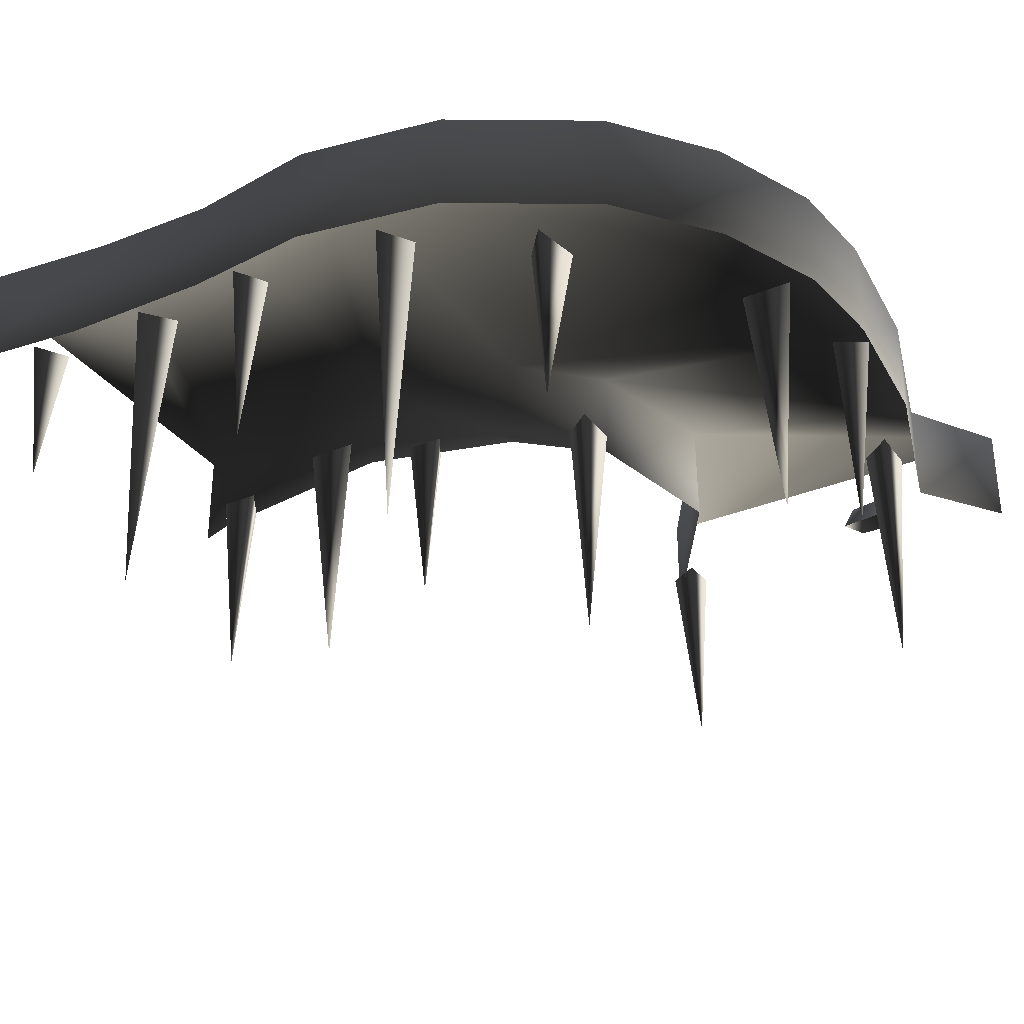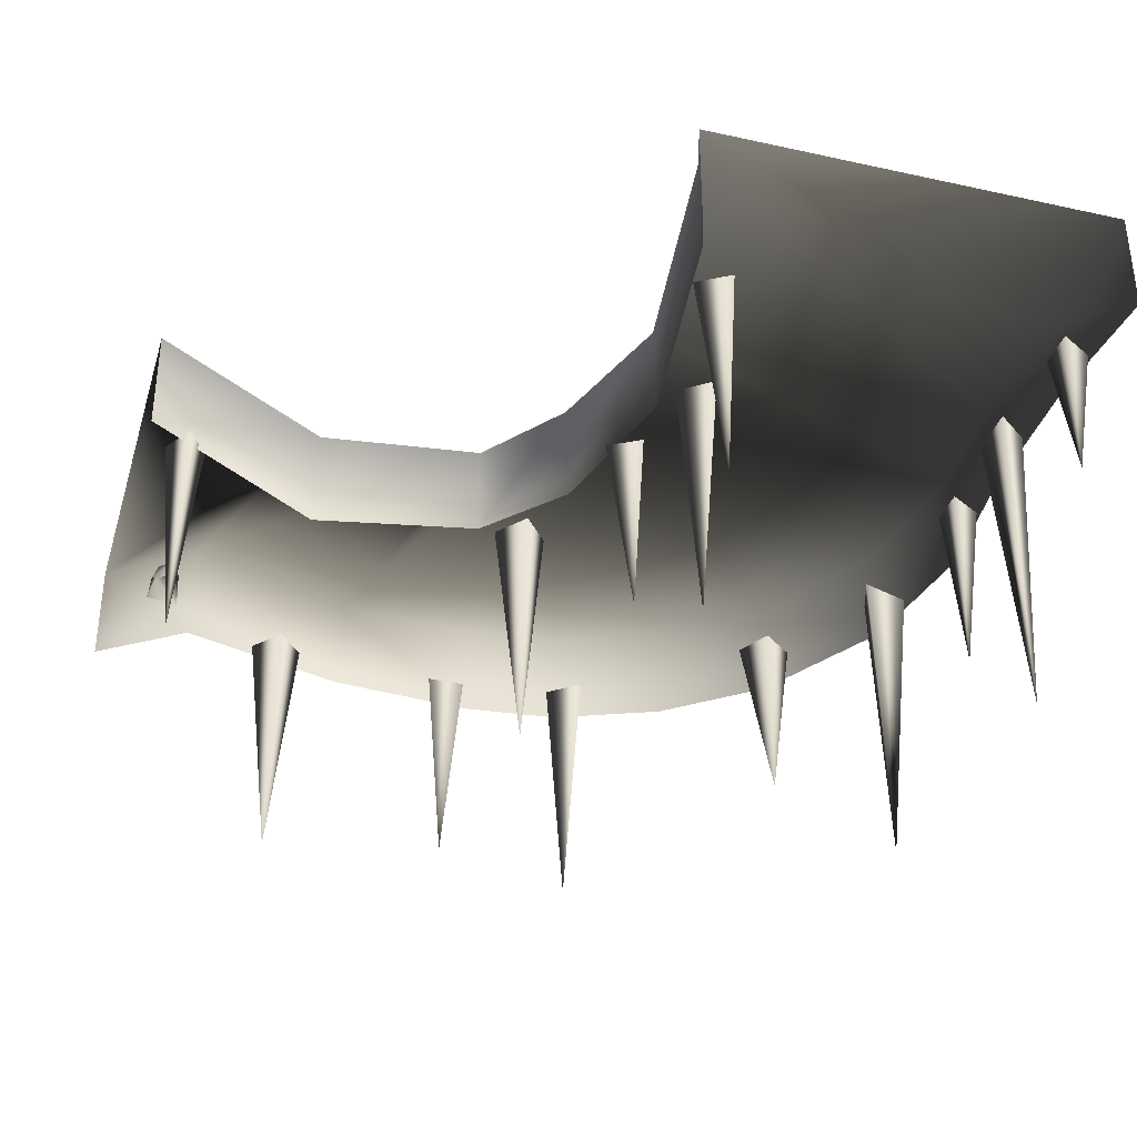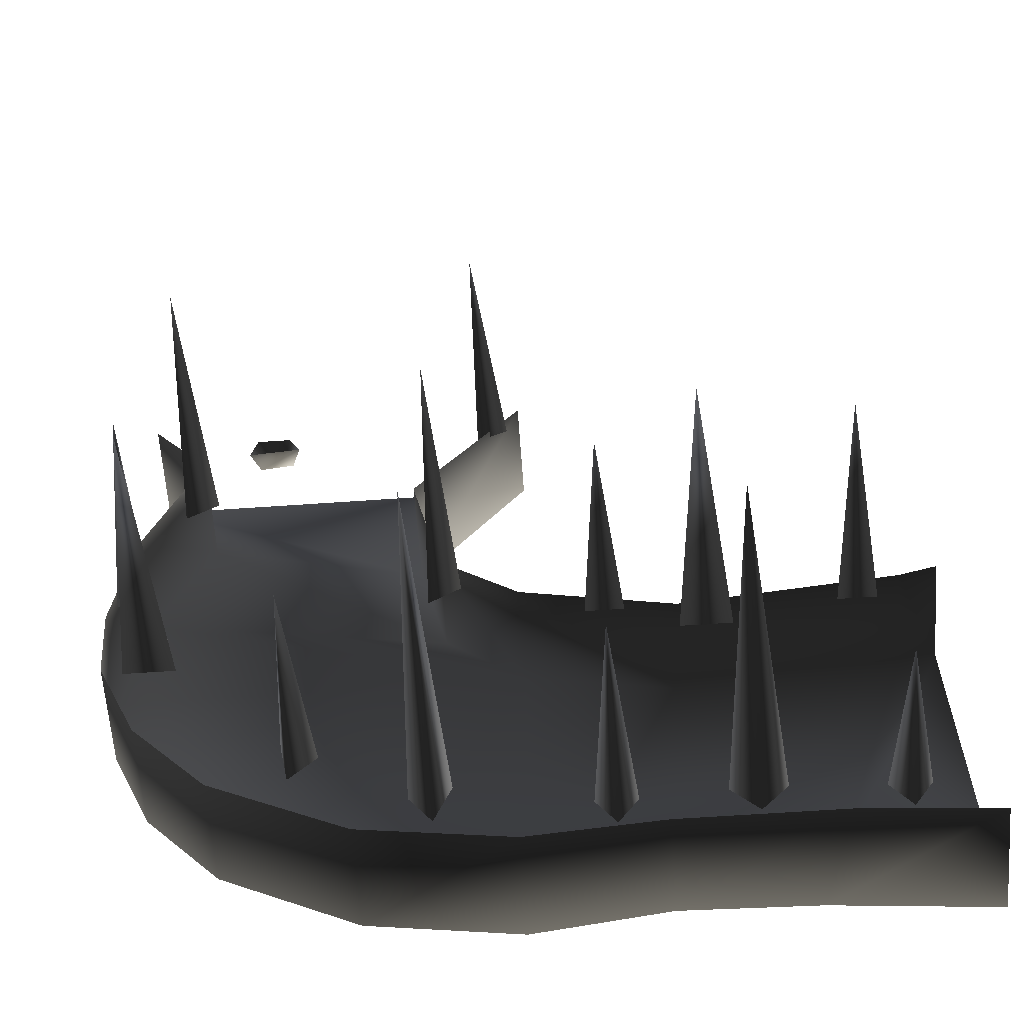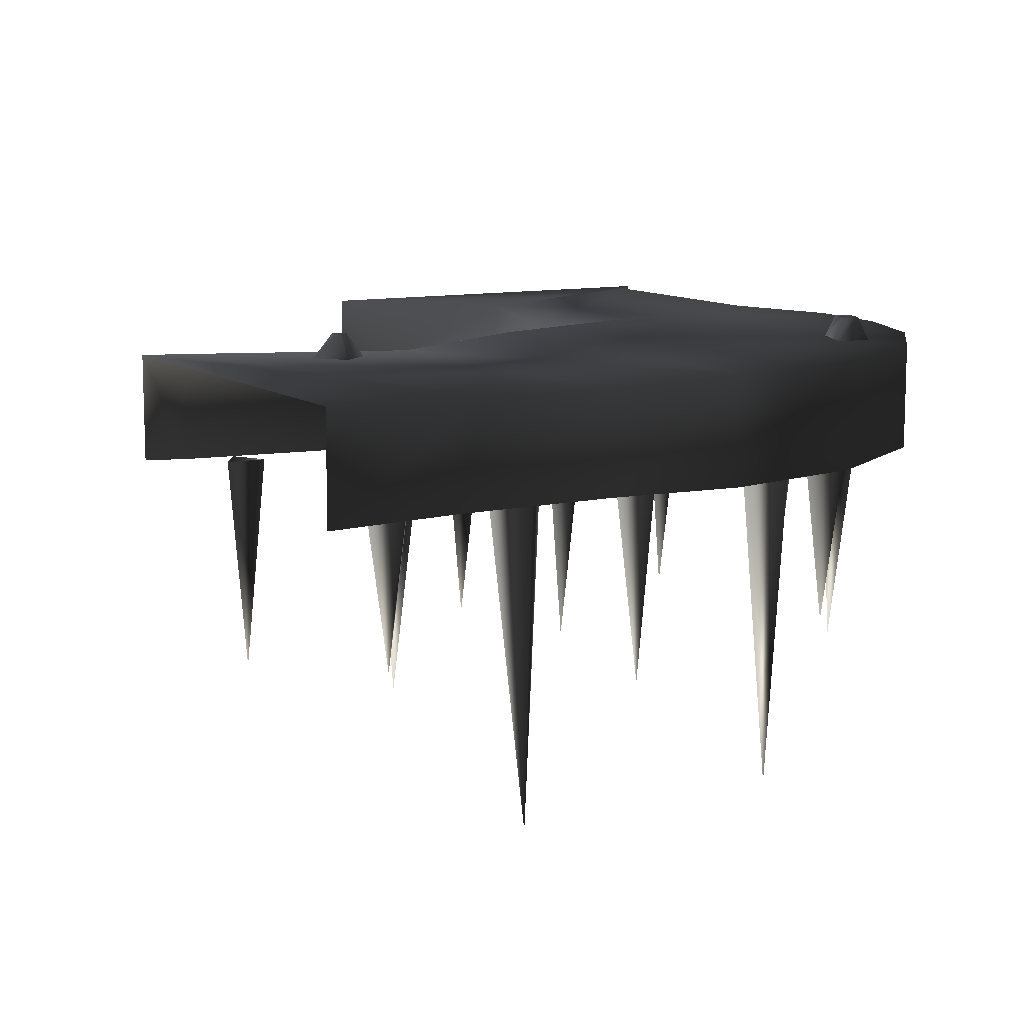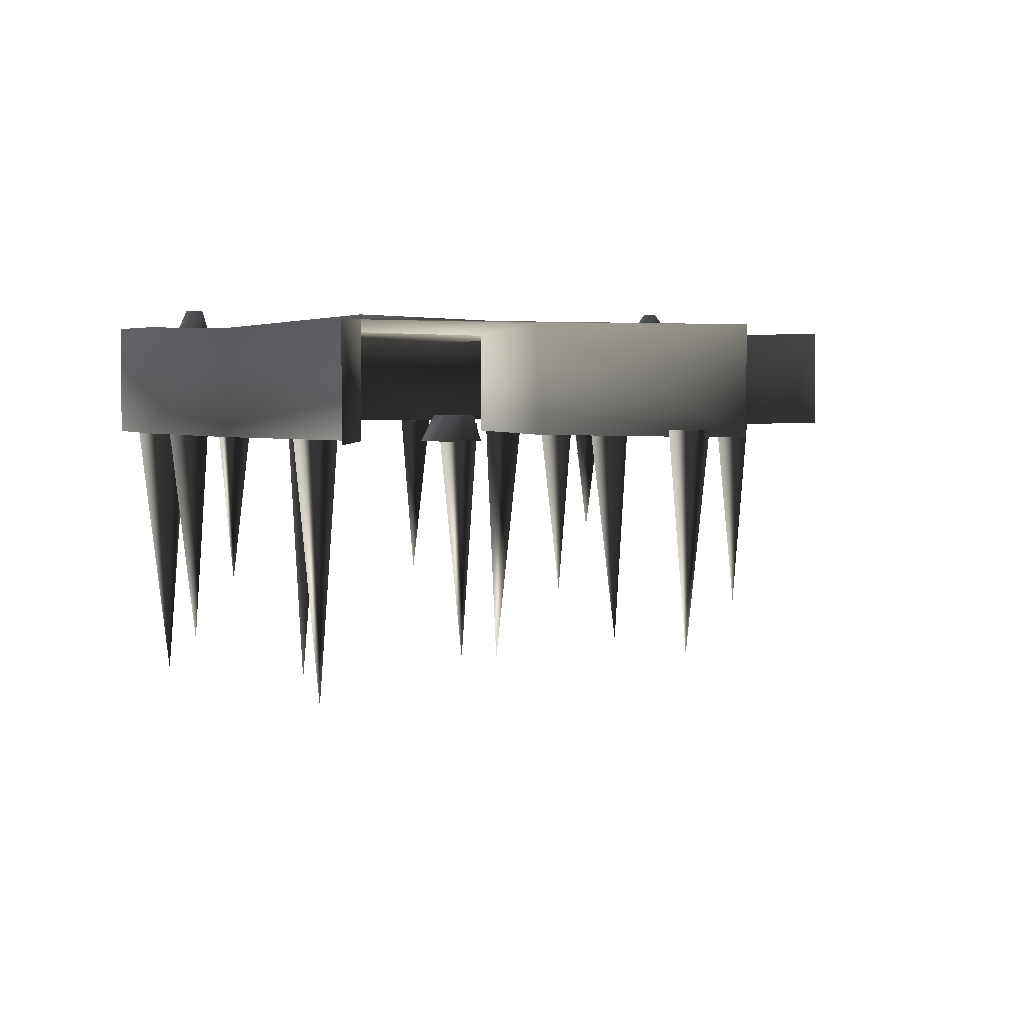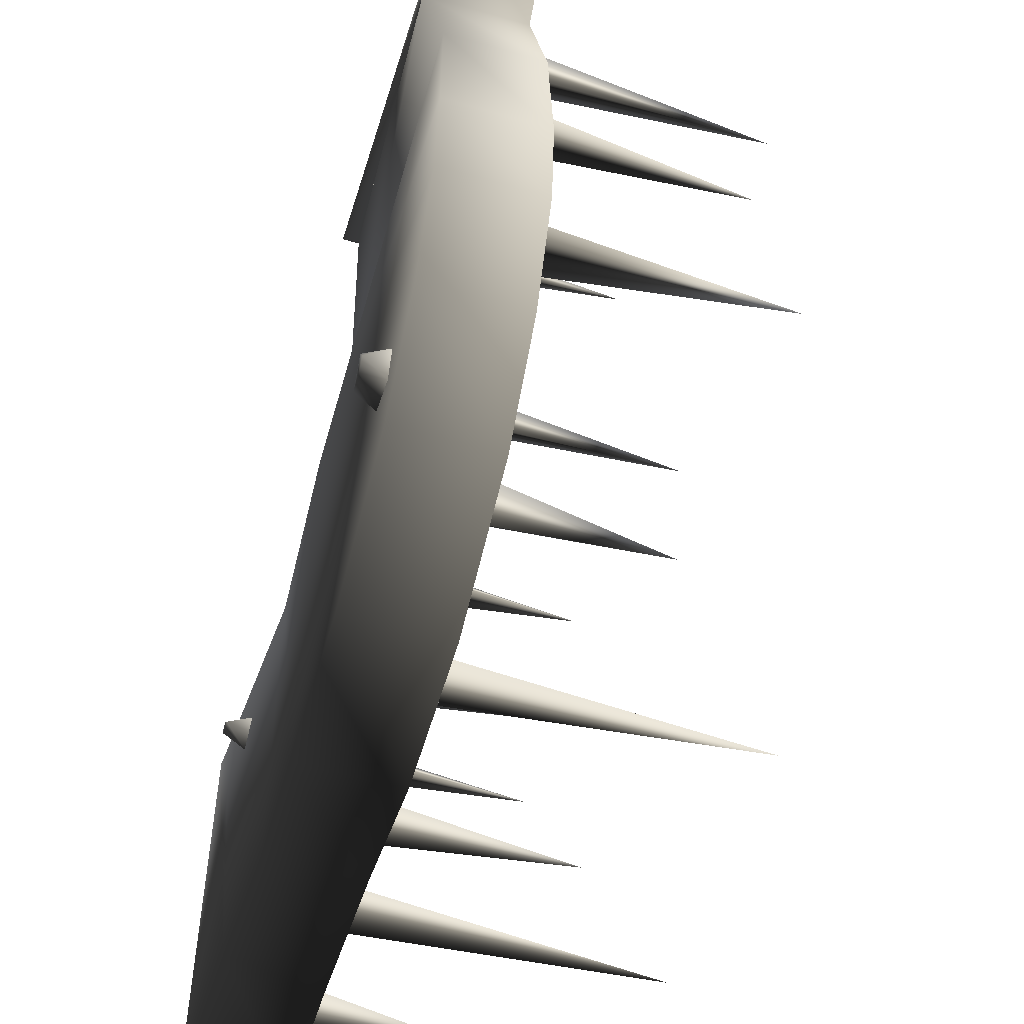
<metadata>
{"format":"obj","ext":"obj","renderer":"f3d","projection":"perspective","resolution":1024,"background":"white","views":[{"elev":-31.6,"azim":-149.9,"up":"+Y"},{"elev":-35.5,"azim":73.8,"up":"+Y"},{"elev":-61.8,"azim":4.1,"up":"+Z"},{"elev":10.7,"azim":150.0,"up":"+Y"},{"elev":3.6,"azim":-31.2,"up":"+Y"},{"elev":-52.3,"azim":-107.3,"up":"+Z"}]}
</metadata>
<code>
o 762
v -125 954 -31
v 0 954 1
v -111 954 -65
v -111 922 -65
v -125 922 -31
v -128 954 0
v -124 953 46
v -25 952 22
v -25 922 22
v 0 922 0
v 46 952 -13
v 0 954 -128
v -45 954 -120
v -87 954 -95
v -87 922 -95
v -35 955 72
v -108 956 100
v -128 954 128
v 0 954 128
v 0 922 128
v -35 922 73
v -124 922 46
v -108 922 100
v -128 922 128
v -24 848 8
v -28 924 0
v -18 924 8
v -28 924 16
v -12 860 116
v -14 924 110
v -4 924 116
v -14 924 122
v -126 924 10
v -116 924 4
v -118 860 10
v -116 924 16
v -87 954 -76
v -90 954 -66
v -87 961 -68
v -85 961 -73
v -76 954 -75
v -79 961 -73
v -83 954 -59
v -84 961 -63
v -91 922 116
v -80 922 116
v -83 929 114
v -89 929 114
v -93 922 106
v -90 929 108
v -76 922 108
v -79 929 110
v 116 954 -4
v 80 953 -124
v 40 952 -124
v 48 922 -13
v 116 922 -4
v 128 954 0
v 128 954 -128
v 128 922 -128
v 88 922 -124
v 40 922 -124
v 128 922 0
v 72 954 -36
v 80 954 -28
v 80 961 -32
v 77 961 -35
v 80 954 -42
v 80 961 -37
v 87 954 -33
v 82 961 -35
v 102 922 -6
v 96 922 -16
v 102 858 -14
v 108 922 -16
v 56 922 -16
v 48 922 -26
v 56 846 -22
v 64 922 -26
v 26 922 -4
v 20 922 -14
v 26 866 -12
v 32 922 -14
v 26 866 -116
v 20 922 -114
v 26 922 -124
v 32 922 -114
v 63 828 -116
v 56 922 -112
v 64 922 -122
v 72 922 -112
v 105 879 -116
v 98 922 -114
v 104 922 -124
v 110 922 -114
v -30 921 -109
v -23 921 -120
v -24 827 -110
v -18 921 -105
v -110 922 -24
v -118 922 -34
v -110 846 -30
v -102 922 -34
v -56 922 -85
v -67 922 -79
v -62 868 -87
v -64 922 -95
v -106 846 70
v -110 922 62
v -100 922 70
v -110 922 78
v -128 922 0
v -45 922 -120
v 0 922 -128
f 1 2 3
f 1 3 4
f 1 4 5
f 1 5 6
f 1 6 2
f 2 6 7
f 2 7 8
f 2 8 9
f 2 9 10
f 2 10 11
f 2 11 12
f 2 12 13
f 2 13 14
f 2 14 3
f 3 14 15
f 3 15 4
f 16 17 18
f 16 18 19
f 16 19 20
f 16 20 21
f 16 21 8
f 16 8 17
f 17 8 7
f 17 7 22
f 17 22 23
f 17 23 18
f 18 23 24
f 25 26 27
f 25 27 28
f 25 28 26
f 29 30 31
f 29 31 32
f 29 32 30
f 33 34 35
f 33 35 36
f 36 35 34
f 37 38 39
f 37 39 40
f 37 40 41
f 41 40 42
f 41 42 43
f 43 42 44
f 43 44 38
f 38 44 39
f 39 44 42
f 39 42 40
f 45 46 47
f 45 47 48
f 45 48 49
f 49 48 50
f 49 50 51
f 51 50 52
f 51 52 46
f 46 52 47
f 47 52 50
f 47 50 48
f 53 54 55
f 53 55 11
f 53 11 56
f 53 56 57
f 53 57 58
f 53 58 54
f 54 58 59
f 54 59 60
f 54 60 61
f 54 61 55
f 55 61 62
f 55 62 12
f 55 12 11
f 58 57 63
f 64 65 66
f 64 66 67
f 64 67 68
f 68 67 69
f 68 69 70
f 70 69 71
f 70 71 65
f 65 71 66
f 66 71 69
f 66 69 67
f 72 73 74
f 72 74 75
f 75 74 73
f 76 77 78
f 76 78 79
f 79 78 77
f 80 81 82
f 80 82 83
f 83 82 81
f 84 85 86
f 84 86 87
f 84 87 85
f 88 89 90
f 88 90 91
f 88 91 89
f 92 93 94
f 92 94 95
f 92 95 93
f 96 97 98
f 96 98 99
f 99 98 97
f 100 101 102
f 100 102 103
f 103 102 101
f 104 105 106
f 104 106 107
f 107 106 105
f 108 109 110
f 108 110 111
f 108 111 109
f 8 21 9
f 7 6 112
f 7 112 22
f 11 10 56
f 113 15 14
f 113 14 13
f 113 13 114
f 114 13 12
f 114 12 62
f 5 112 6

</code>
